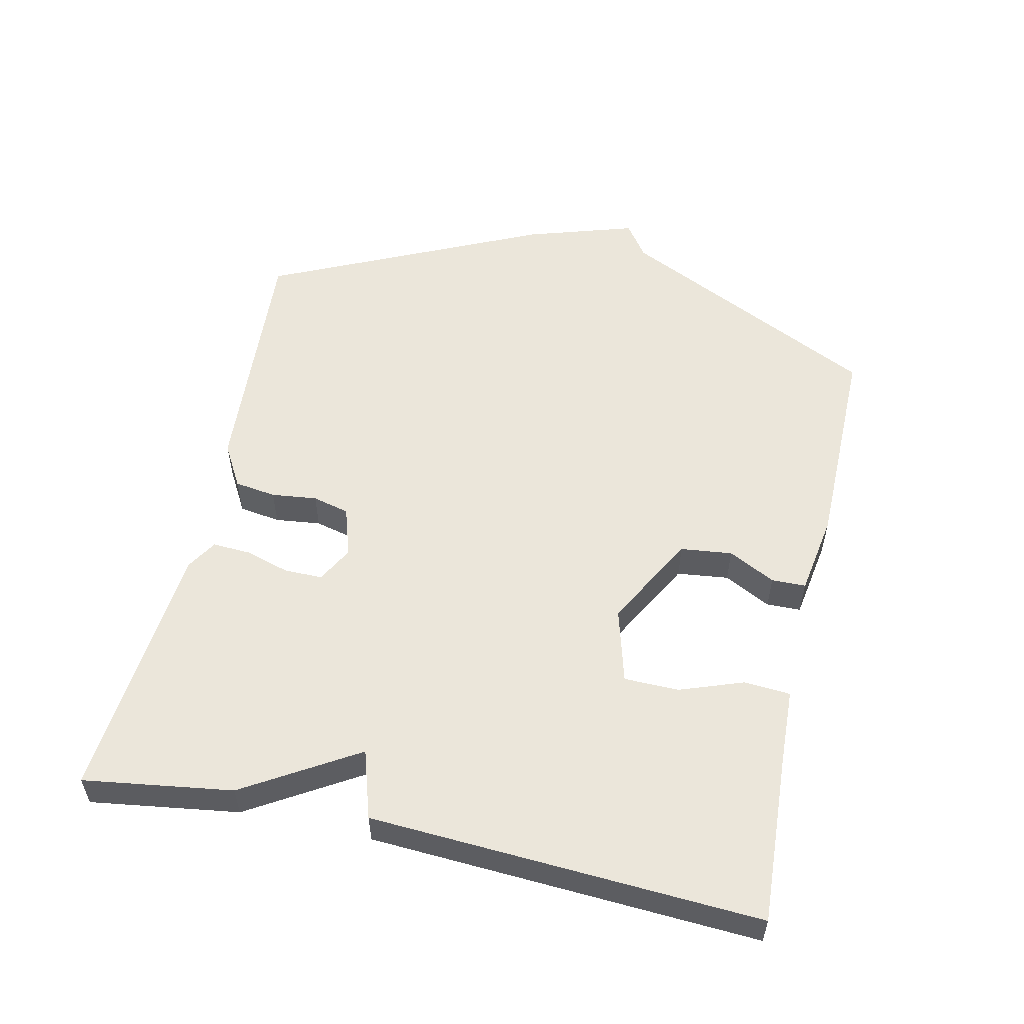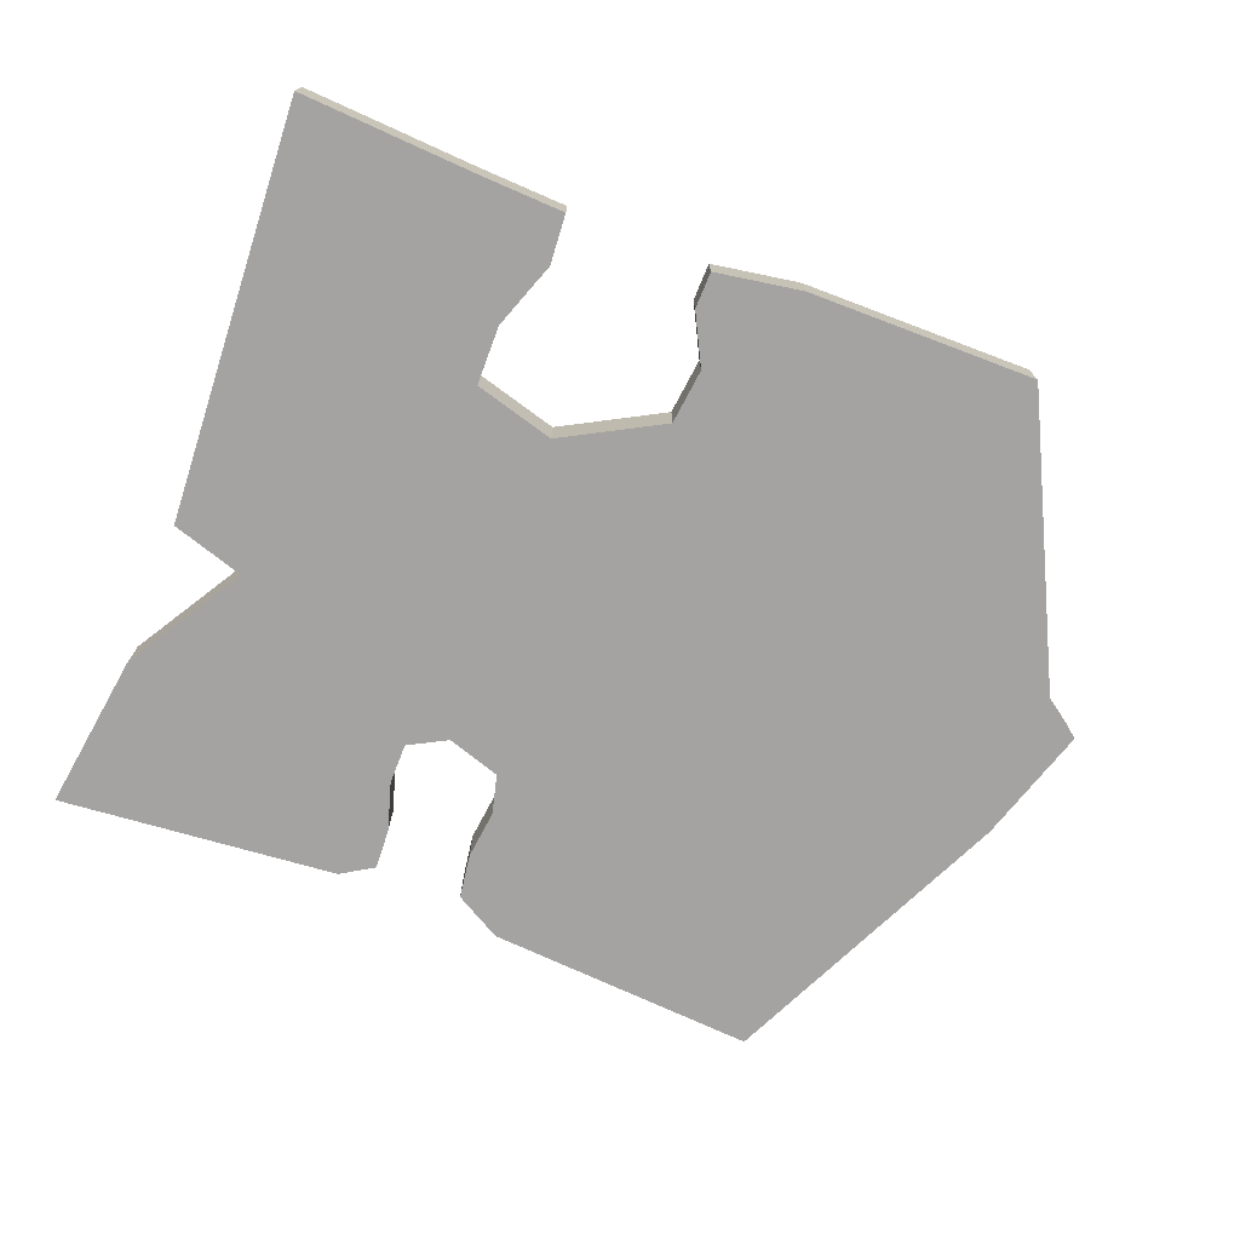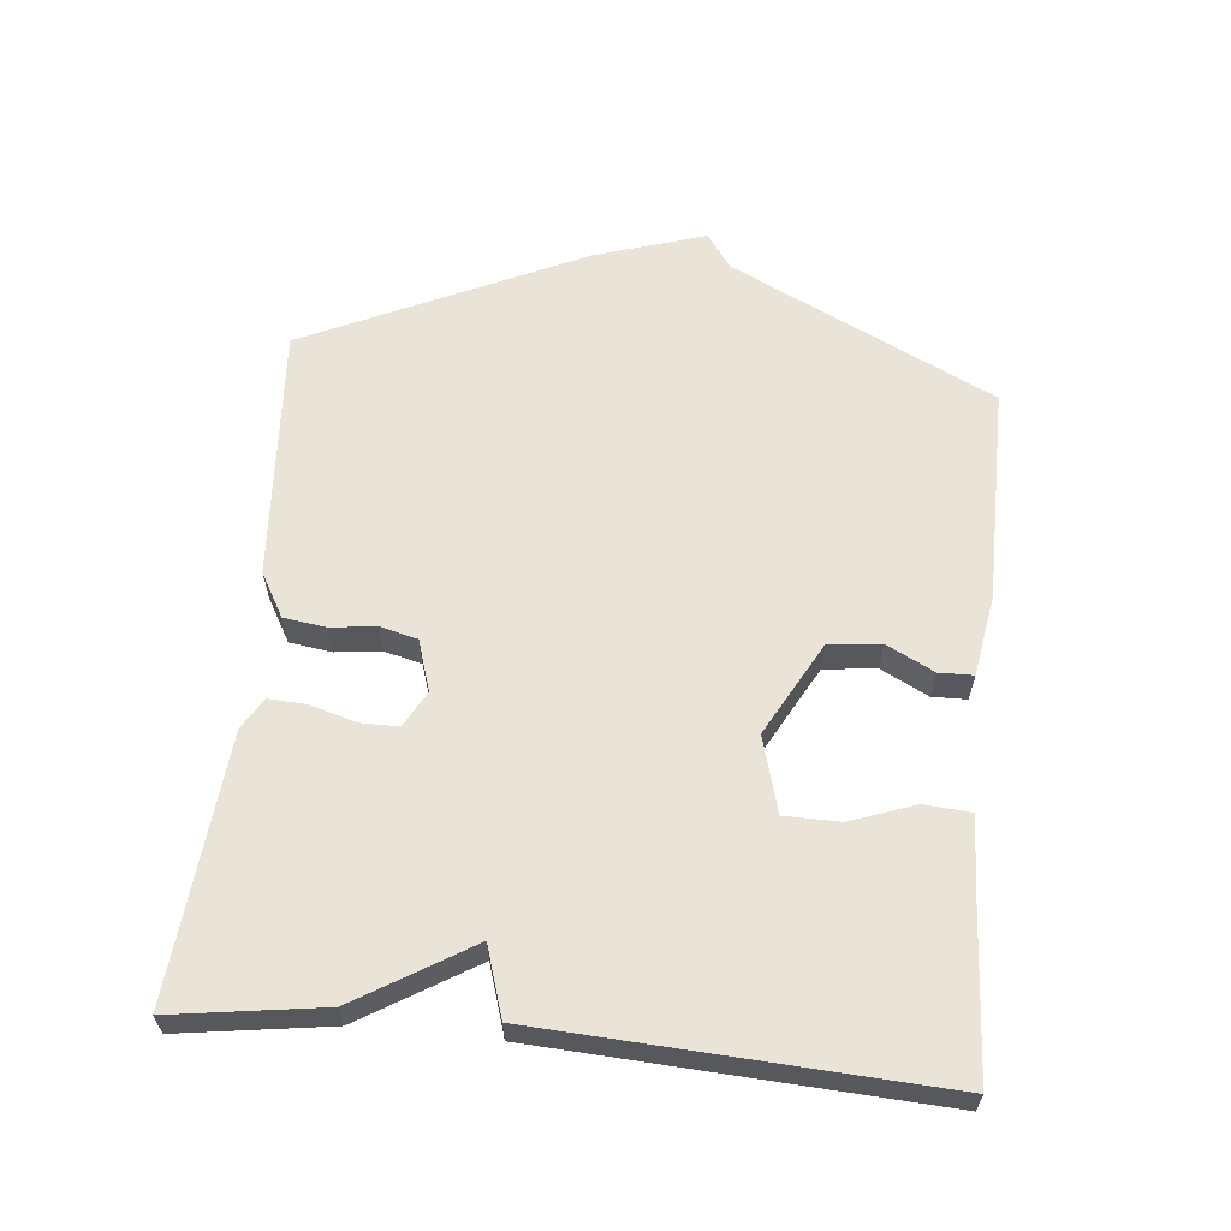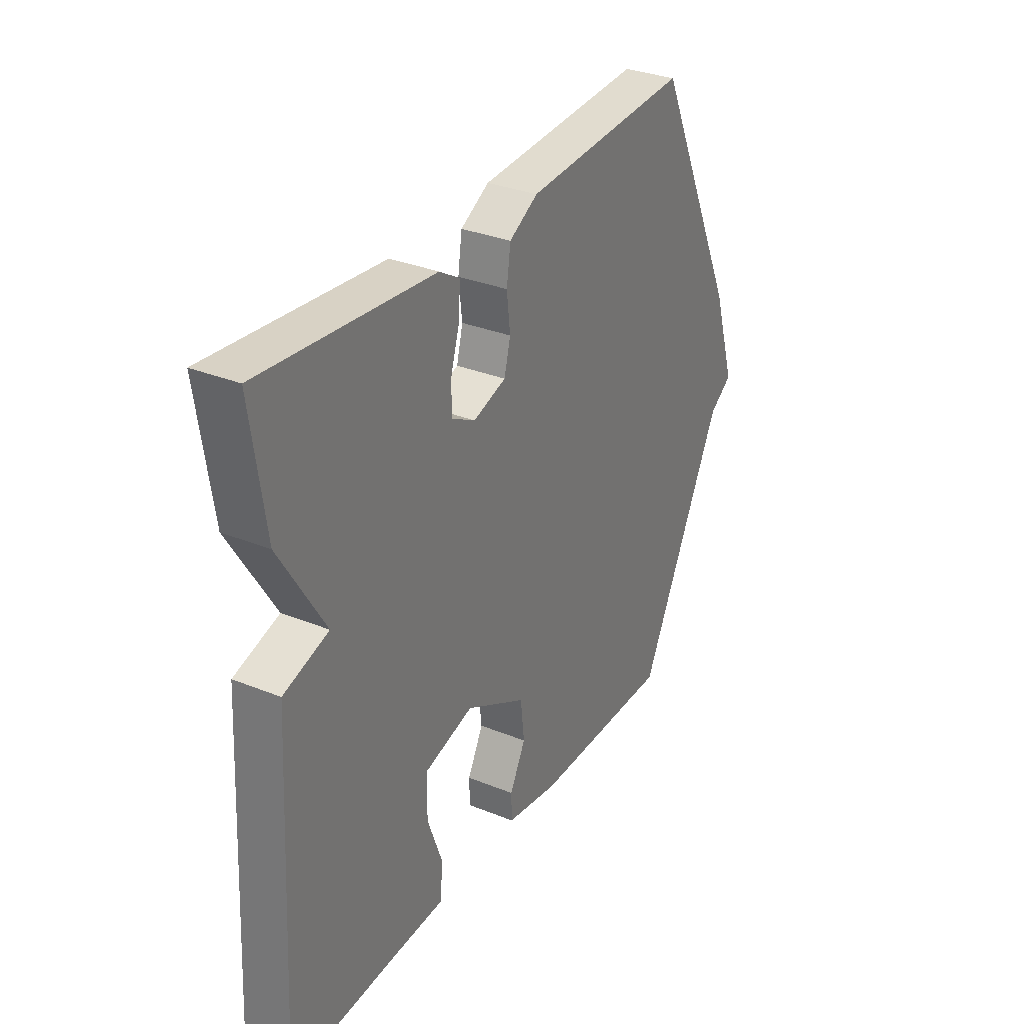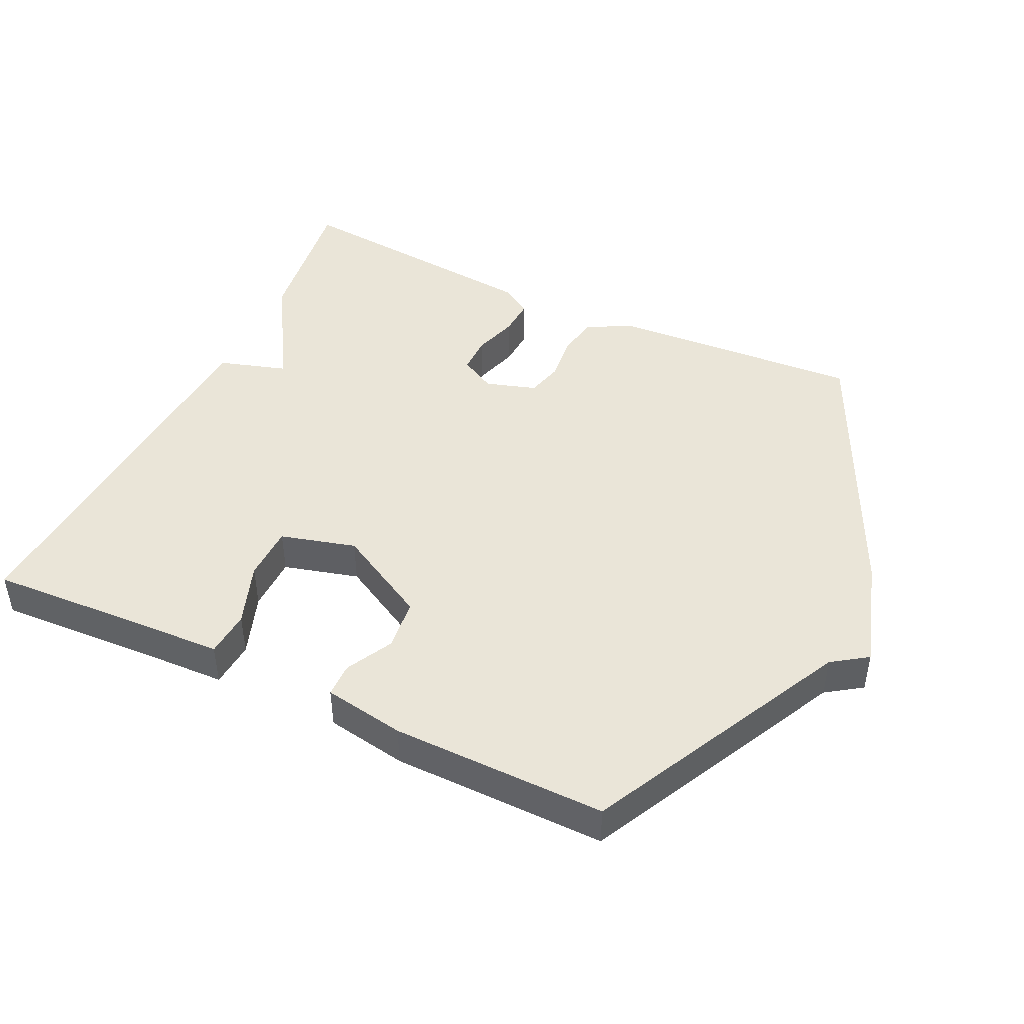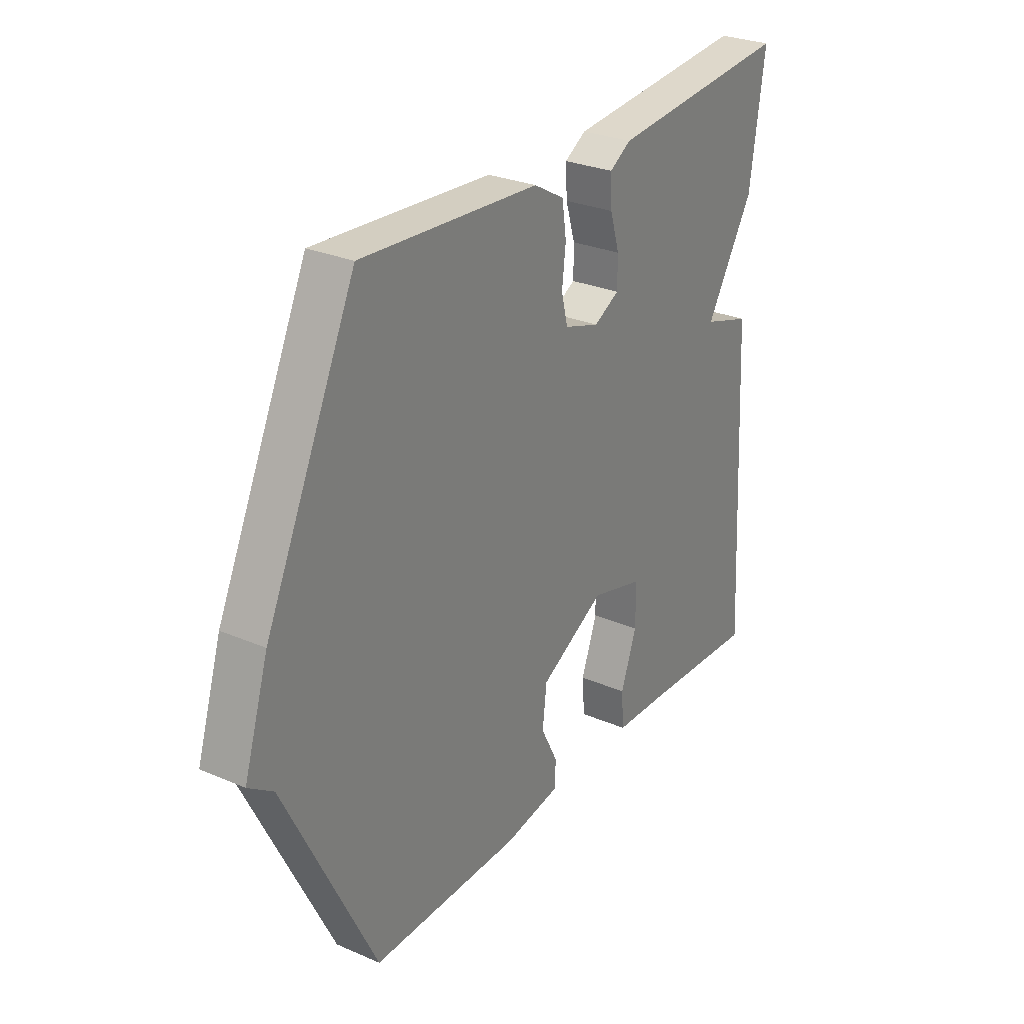
<metadata>
{"format":"obj","ext":"obj","renderer":"f3d","projection":"perspective","resolution":1024,"background":"white","views":[{"elev":54.8,"azim":102.5,"up":"+Y"},{"elev":-73.1,"azim":158.9,"up":"+Y"},{"elev":61.1,"azim":95.6,"up":"+Y"},{"elev":31.7,"azim":119.8,"up":"+Z"},{"elev":45.1,"azim":-154.3,"up":"+Y"},{"elev":28.2,"azim":-57.0,"up":"+Z"}]}
</metadata>
<code>
v -0.5 0.07 -0.5
v -0.692 0.07 -0.11
v -0.744 0.07 -0.074
v -0.692 0.07 0.09
v -0.5 0.07 0.5
v -0.122 0.07 0.474
v -0.057 0.07 0.437
v -0.048 0.07 0.375
v -0.056 0.07 0.307
v -0.042 0.07 0.252
v 0.033 0.07 0.228
v 0.087 0.07 0.257
v 0.087 0.07 0.314
v 0.067 0.07 0.38
v 0.064 0.07 0.437
v 0.11 0.07 0.465
v 0.5 0.07 0.5
v 0.468 0.07 0.279
v 0.366 0.07 0.111
v 0.468 0.07 0.079
v 0.5 0.07 -0.5
v 0.255 0.07 -0.486
v 0.136 0.07 -0.481
v 0.131 0.07 -0.412
v 0.165 0.07 -0.318
v 0.164 0.07 -0.236
v 0.052 0.07 -0.205
v -0.086 0.07 -0.28
v -0.095 0.07 -0.357
v -0.059 0.07 -0.427
v -0.06 0.07 -0.478
v -0.181 0.07 -0.498
v -0.5 0 -0.5
v -0.692 0 -0.11
v -0.744 0 -0.074
v -0.692 0 0.09
v -0.5 0 0.5
v -0.122 0 0.474
v -0.057 0 0.437
v -0.048 0 0.375
v -0.056 0 0.307
v -0.042 0 0.252
v 0.033 0 0.228
v 0.087 0 0.257
v 0.087 0 0.314
v 0.067 0 0.38
v 0.064 0 0.437
v 0.11 0 0.465
v 0.5 0 0.5
v 0.468 0 0.279
v 0.366 0 0.111
v 0.468 0 0.079
v 0.5 0 -0.5
v 0.255 0 -0.486
v 0.136 0 -0.481
v 0.131 0 -0.412
v 0.165 0 -0.318
v 0.164 0 -0.236
v 0.052 0 -0.205
v -0.086 0 -0.28
v -0.095 0 -0.357
v -0.059 0 -0.427
v -0.06 0 -0.478
v -0.181 0 -0.498
f 32 1 2
f 31 32 2
f 30 31 2
f 29 30 2
f 5 6 7
f 4 5 7
f 3 4 7
f 2 3 7
f 29 2 7
f 28 29 7
f 22 23 24 25
f 22 25 26
f 21 22 26
f 20 21 26
f 19 20 26
f 17 18 19
f 16 17 19
f 15 16 19
f 14 15 19
f 13 14 19
f 12 13 19 26
f 11 12 26 27
f 7 8 9
f 28 7 9
f 28 9 10
f 10 11 27 28
f 34 33 64
f 34 64 63
f 34 63 62
f 34 62 61
f 39 38 37
f 39 37 36
f 39 36 35
f 39 35 34
f 39 34 61
f 39 61 60
f 57 56 55 54
f 58 57 54
f 58 54 53
f 58 53 52
f 58 52 51
f 51 50 49
f 51 49 48
f 51 48 47
f 51 47 46
f 51 46 45
f 58 51 45 44
f 59 58 44 43
f 41 40 39
f 41 39 60
f 42 41 60
f 60 59 43 42
f 1 33 34 2
f 2 34 35 3
f 3 35 36 4
f 4 36 37 5
f 5 37 38 6
f 6 38 39 7
f 7 39 40 8
f 8 40 41 9
f 9 41 42 10
f 10 42 43 11
f 11 43 44 12
f 12 44 45 13
f 13 45 46 14
f 14 46 47 15
f 15 47 48 16
f 16 48 49 17
f 17 49 50 18
f 18 50 51 19
f 19 51 52 20
f 20 52 53 21
f 21 53 54 22
f 22 54 55 23
f 23 55 56 24
f 24 56 57 25
f 25 57 58 26
f 26 58 59 27
f 27 59 60 28
f 28 60 61 29
f 29 61 62 30
f 30 62 63 31
f 31 63 64 32
f 32 64 33 1

</code>
